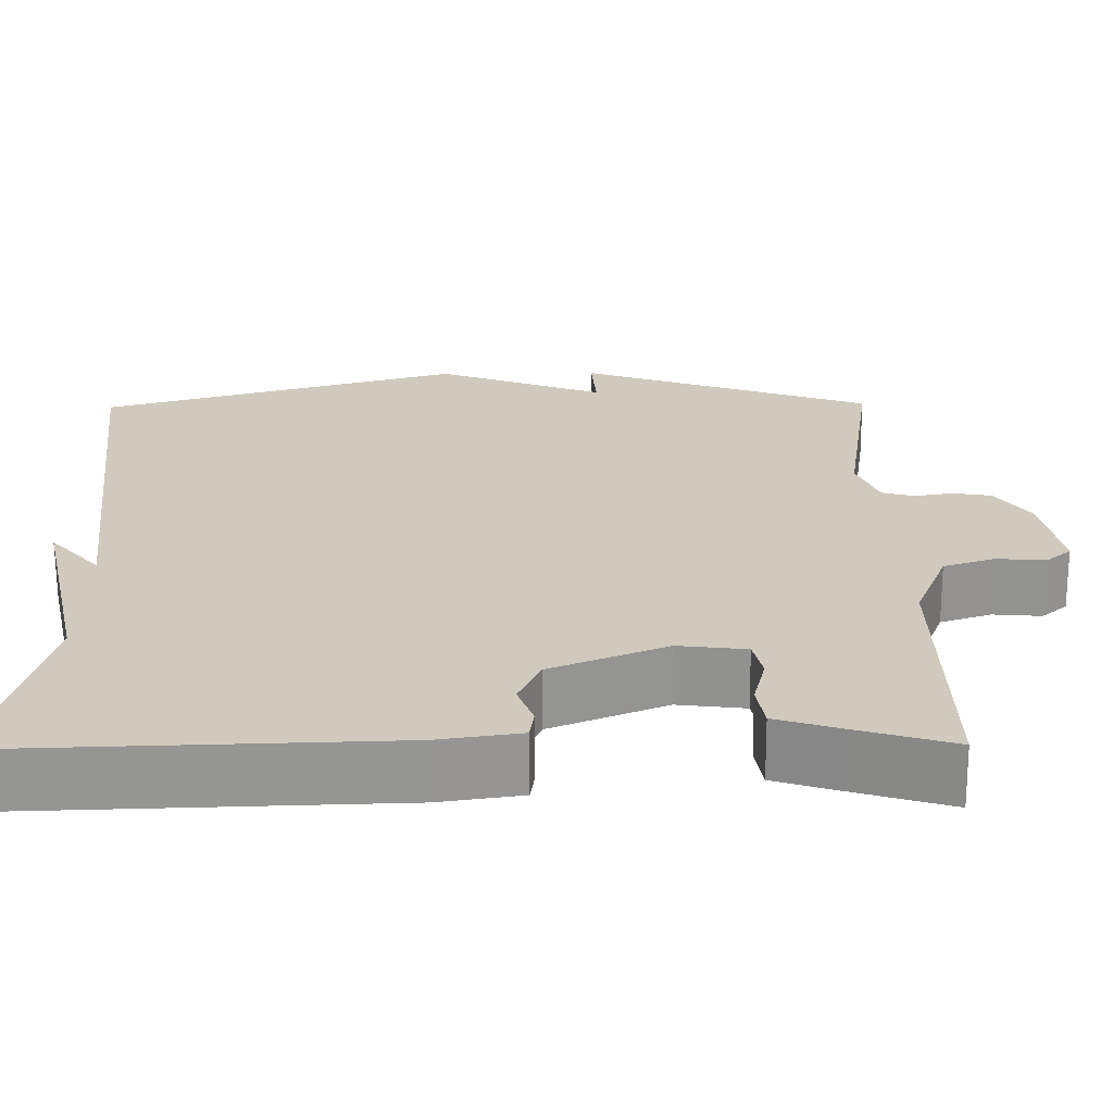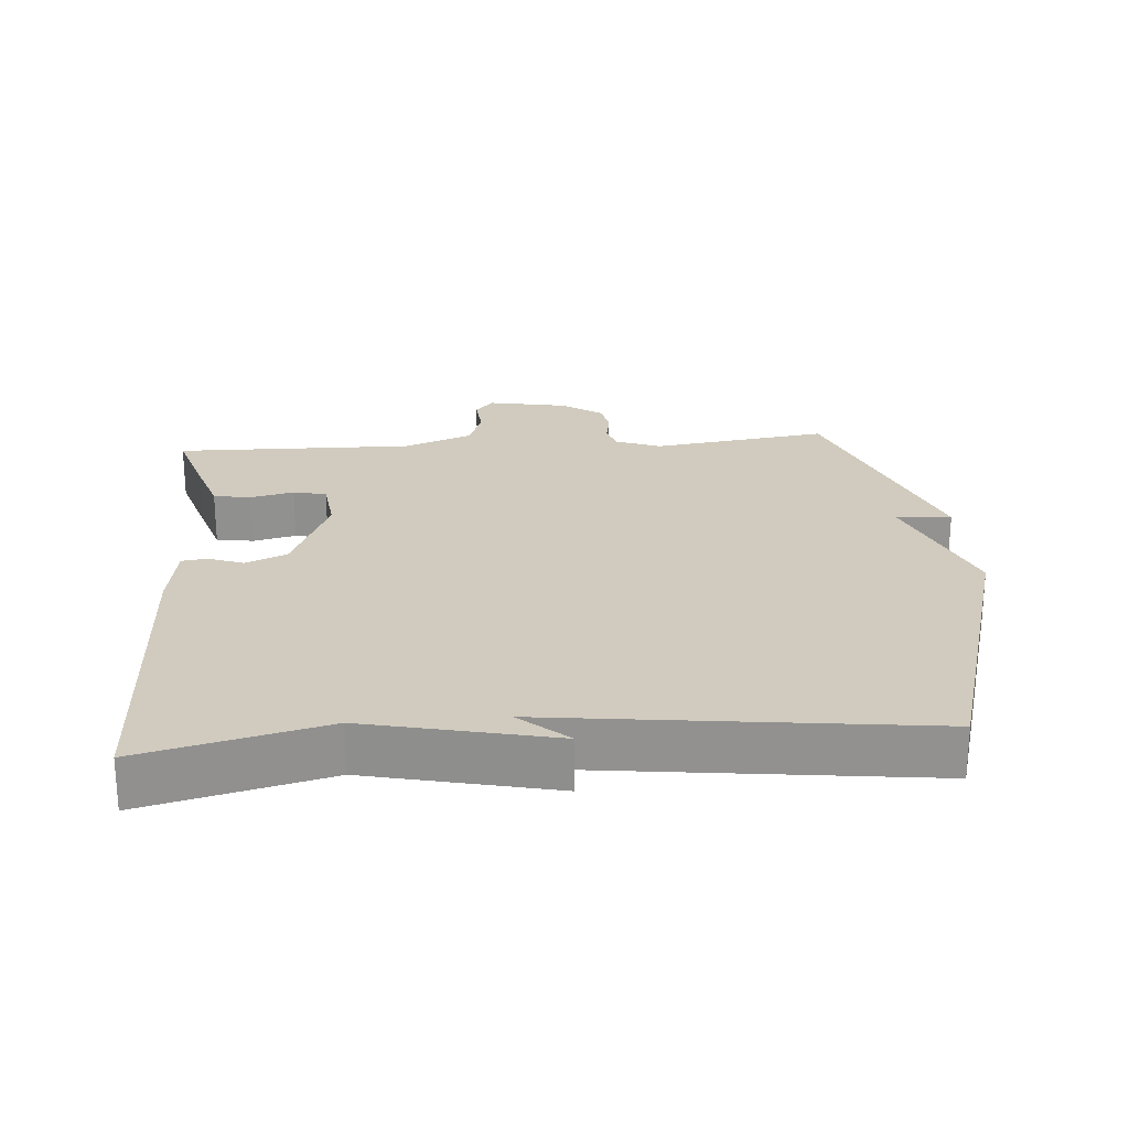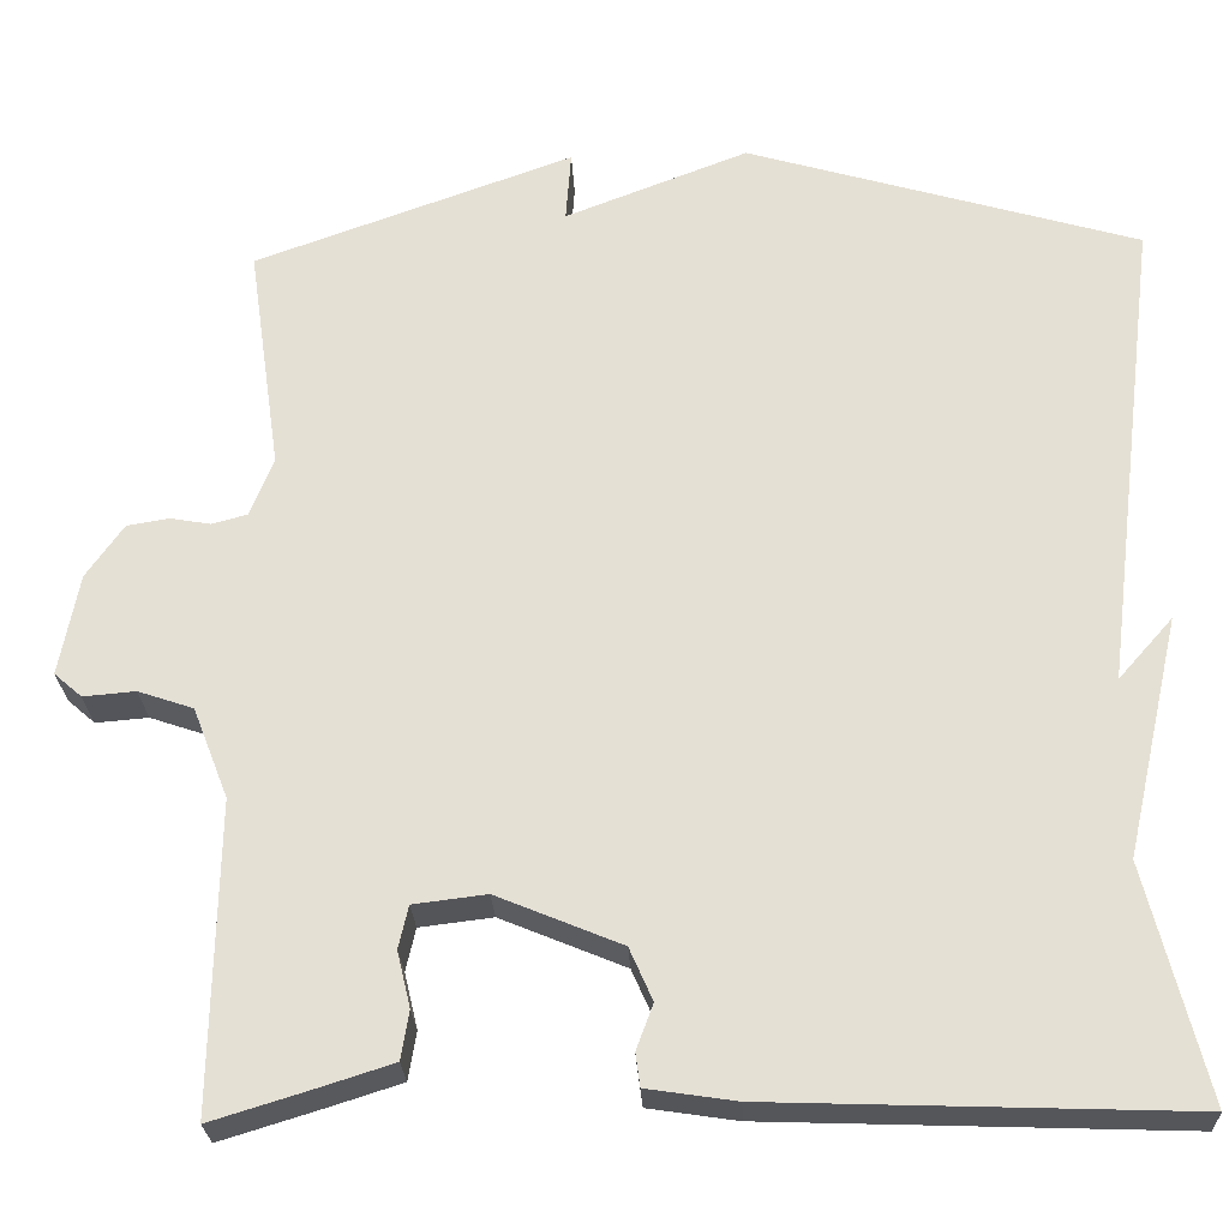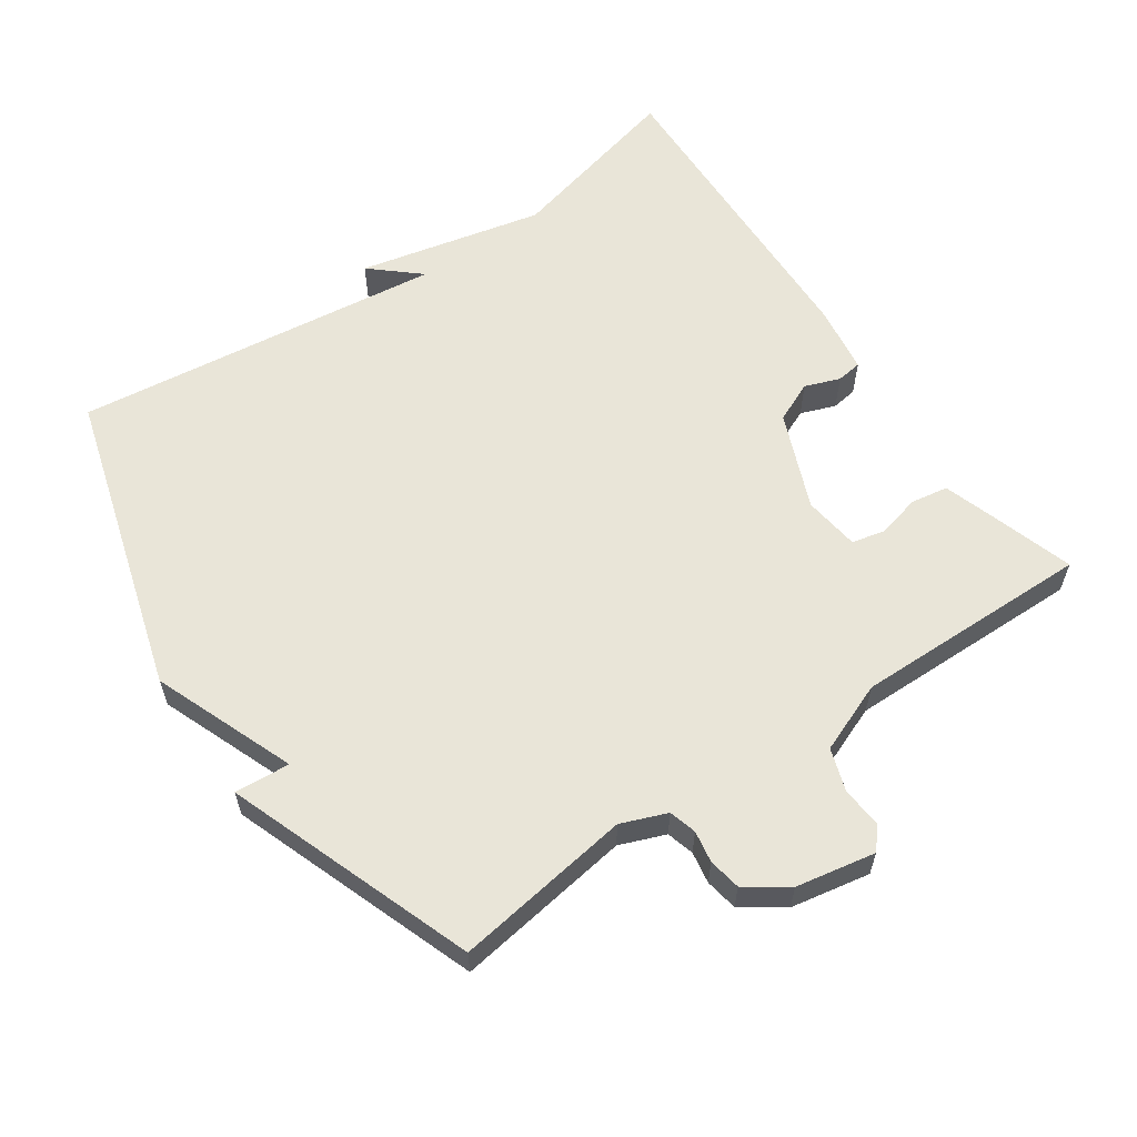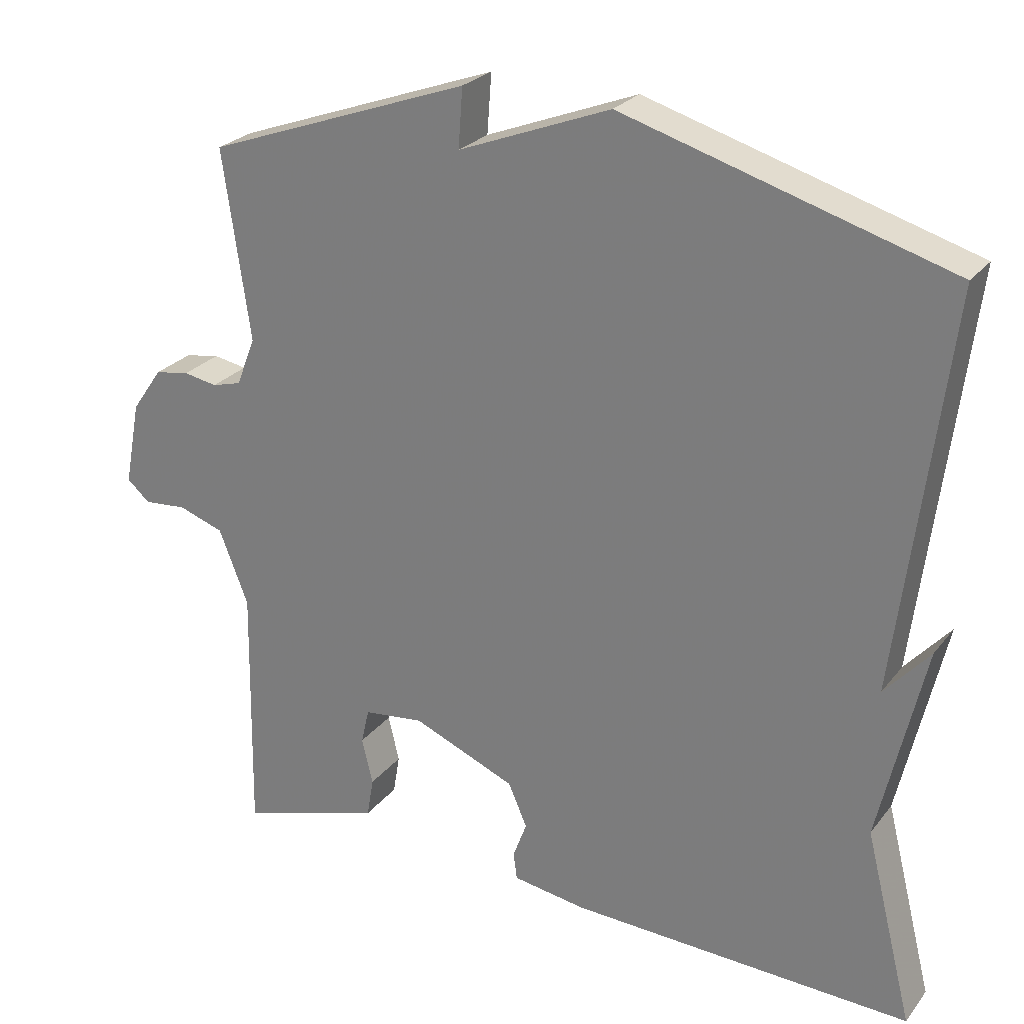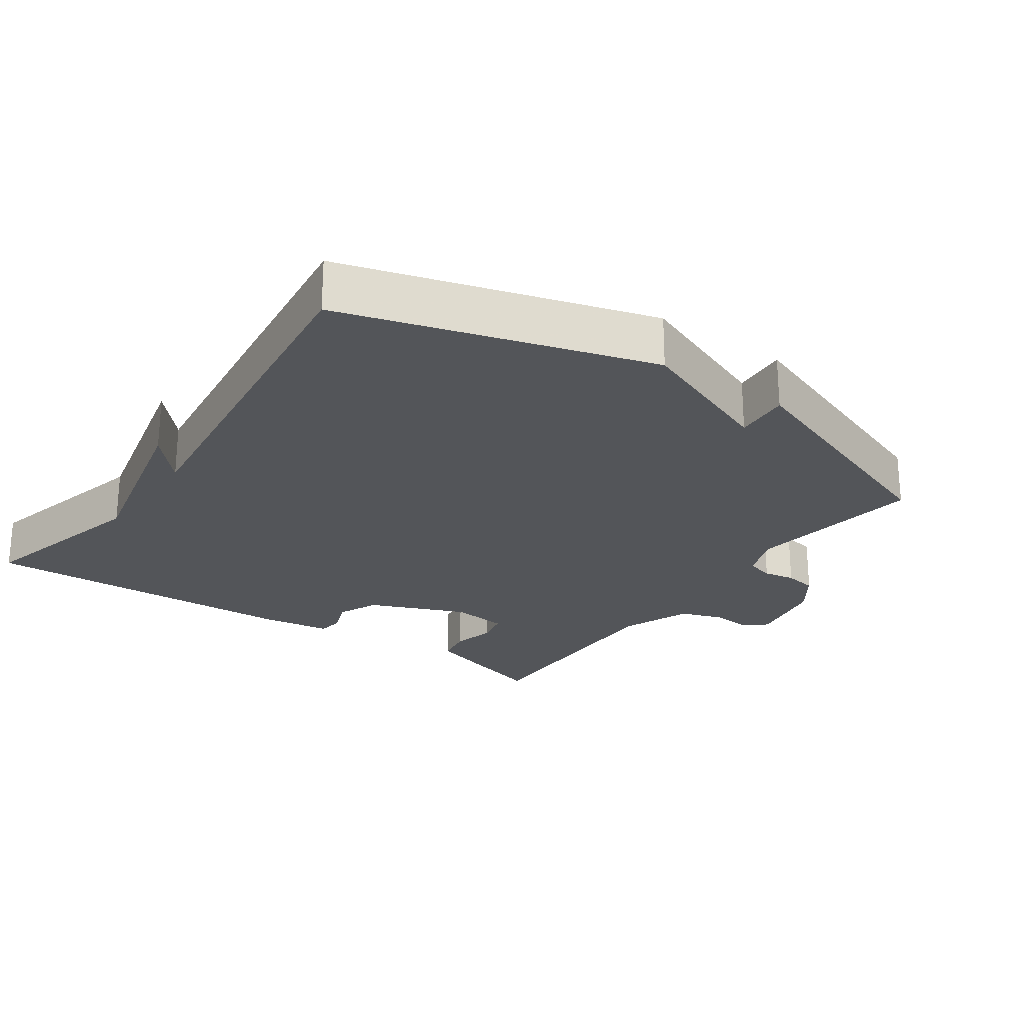
<metadata>
{"format":"obj","ext":"obj","renderer":"f3d","projection":"perspective","resolution":1024,"background":"white","views":[{"elev":-67.1,"azim":0.3,"up":"+Z"},{"elev":23.6,"azim":-94.4,"up":"+Y"},{"elev":-25.5,"azim":-177.5,"up":"+Z"},{"elev":59.7,"azim":55.4,"up":"+Y"},{"elev":25.7,"azim":-150.9,"up":"+Z"},{"elev":-24.0,"azim":-35.0,"up":"+Y"}]}
</metadata>
<code>
v -0.5 0.07 0.5
v -0.059 0.07 0.63
v 0.147 0.07 0.55
v 0.141 0.07 0.63
v 0.5 0.07 0.5
v 0.463 0.07 0.243
v 0.489 0.07 0.177
v 0.529 0.07 0.166
v 0.575 0.07 0.174
v 0.622 0.07 0.166
v 0.664 0.07 0.106
v 0.686 0.07 -0.009
v 0.655 0.07 -0.036
v 0.596 0.07 -0.031
v 0.534 0.07 -0.052
v 0.494 0.07 -0.154
v 0.5 0.07 -0.5
v 0.383 0.07 -0.464
v 0.305 0.07 -0.439
v 0.296 0.07 -0.385
v 0.311 0.07 -0.322
v 0.3 0.07 -0.274
v 0.218 0.07 -0.264
v 0.078 0.07 -0.322
v 0.052 0.07 -0.381
v 0.071 0.07 -0.432
v 0.066 0.07 -0.469
v -0.034 0.07 -0.484
v -0.5 0.07 -0.5
v -0.434 0.07 -0.237
v -0.495 0.07 0.032
v -0.434 0.07 -0.037
v -0.5 0 0.5
v -0.059 0 0.63
v 0.147 0 0.55
v 0.141 0 0.63
v 0.5 0 0.5
v 0.463 0 0.243
v 0.489 0 0.177
v 0.529 0 0.166
v 0.575 0 0.174
v 0.622 0 0.166
v 0.664 0 0.106
v 0.686 0 -0.009
v 0.655 0 -0.036
v 0.596 0 -0.031
v 0.534 0 -0.052
v 0.494 0 -0.154
v 0.5 0 -0.5
v 0.383 0 -0.464
v 0.305 0 -0.439
v 0.296 0 -0.385
v 0.311 0 -0.322
v 0.3 0 -0.274
v 0.218 0 -0.264
v 0.078 0 -0.322
v 0.052 0 -0.381
v 0.071 0 -0.432
v 0.066 0 -0.469
v -0.034 0 -0.484
v -0.5 0 -0.5
v -0.434 0 -0.237
v -0.495 0 0.032
v -0.434 0 -0.037
f 30 31 32
f 28 29 30
f 27 28 30
f 26 27 30
f 25 26 30
f 24 25 30 32
f 1 2 3
f 32 1 3
f 24 32 3
f 23 24 3
f 19 20 21
f 18 19 21
f 17 18 21
f 16 17 21
f 15 16 21 22
f 12 13 14
f 11 12 14
f 10 11 14
f 9 10 14
f 8 9 14
f 7 8 14 15
f 23 3 4
f 22 23 4
f 15 22 4
f 7 15 4
f 6 7 4
f 4 5 6
f 64 63 62
f 62 61 60
f 62 60 59
f 62 59 58
f 62 58 57
f 64 62 57 56
f 35 34 33
f 35 33 64
f 35 64 56
f 35 56 55
f 53 52 51
f 53 51 50
f 53 50 49
f 53 49 48
f 54 53 48 47
f 46 45 44
f 46 44 43
f 46 43 42
f 46 42 41
f 46 41 40
f 47 46 40 39
f 36 35 55
f 36 55 54
f 36 54 47
f 36 47 39
f 36 39 38
f 38 37 36
f 1 33 34 2
f 2 34 35 3
f 3 35 36 4
f 4 36 37 5
f 5 37 38 6
f 6 38 39 7
f 7 39 40 8
f 8 40 41 9
f 9 41 42 10
f 10 42 43 11
f 11 43 44 12
f 12 44 45 13
f 13 45 46 14
f 14 46 47 15
f 15 47 48 16
f 16 48 49 17
f 17 49 50 18
f 18 50 51 19
f 19 51 52 20
f 20 52 53 21
f 21 53 54 22
f 22 54 55 23
f 23 55 56 24
f 24 56 57 25
f 25 57 58 26
f 26 58 59 27
f 27 59 60 28
f 28 60 61 29
f 29 61 62 30
f 30 62 63 31
f 31 63 64 32
f 32 64 33 1

</code>
